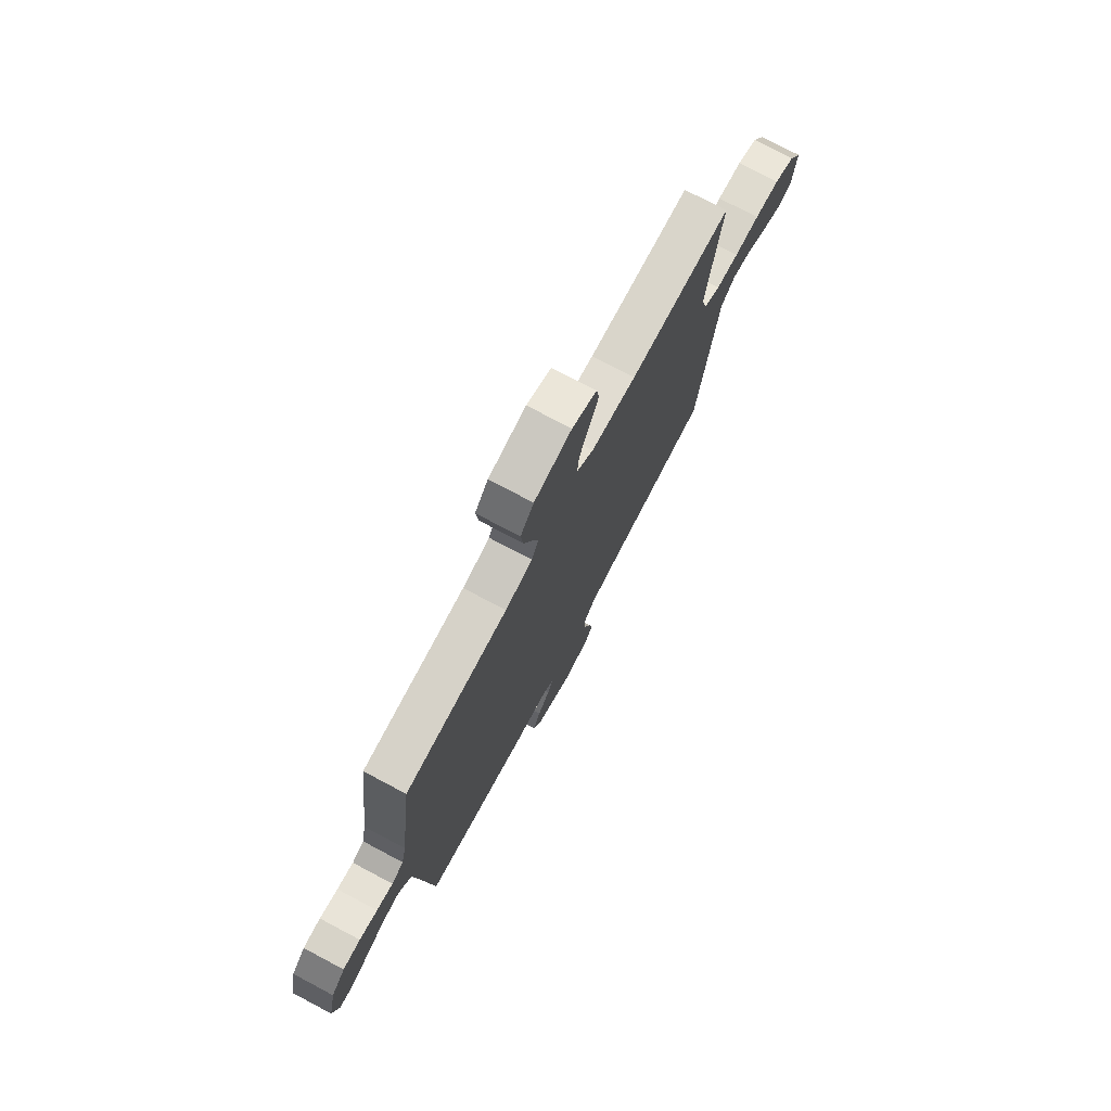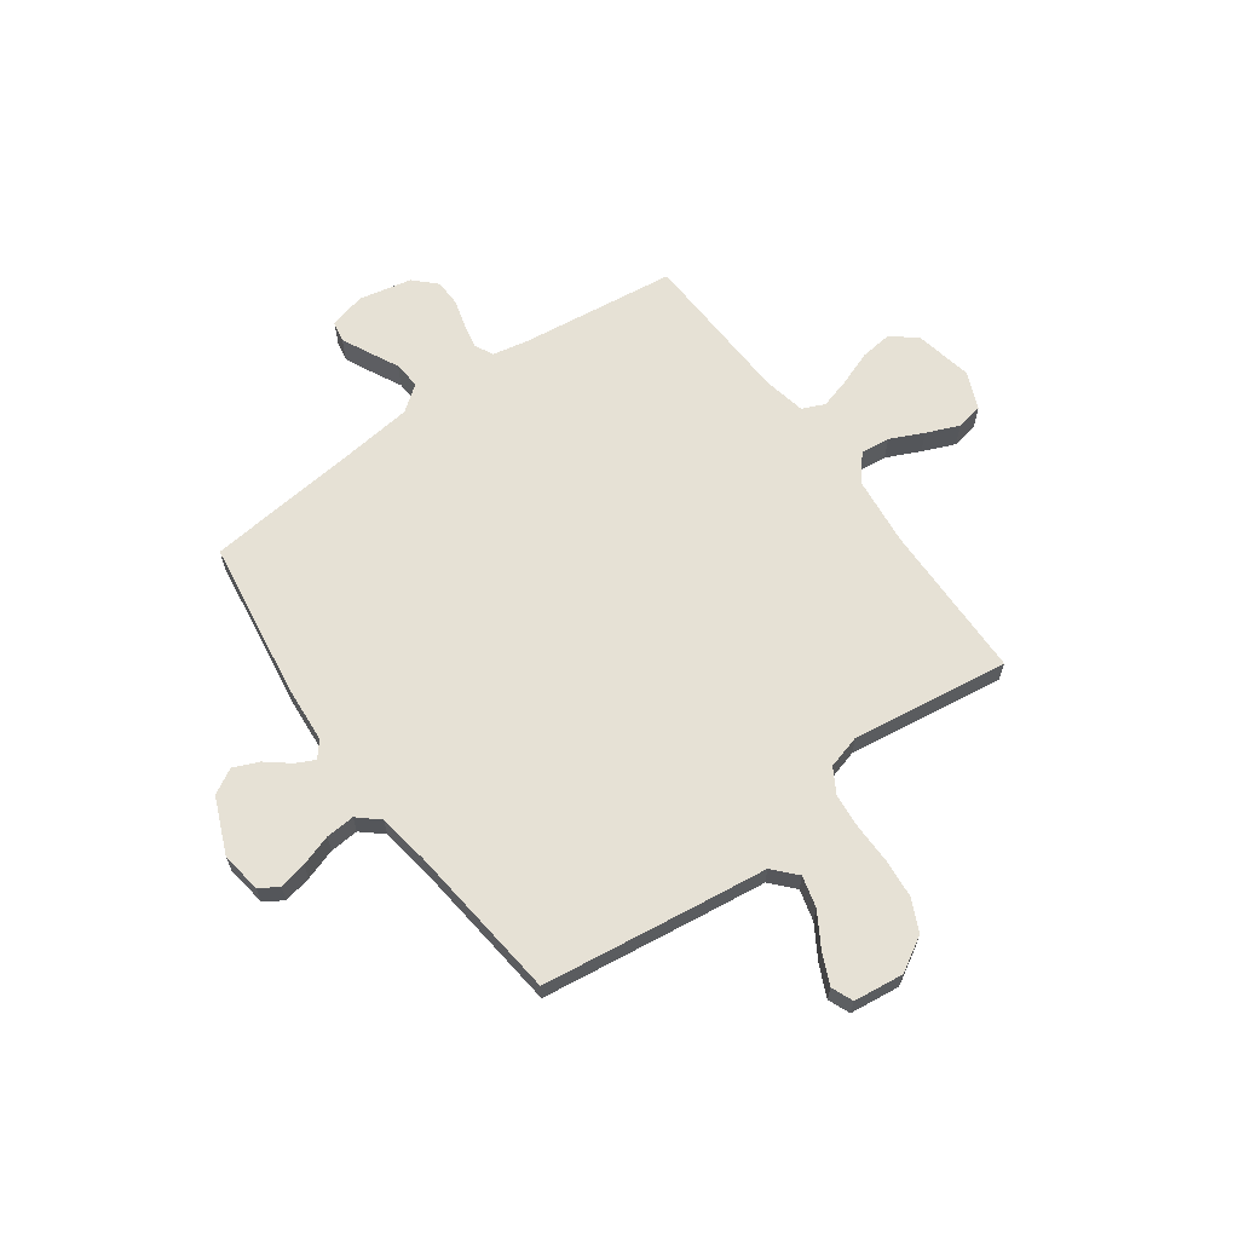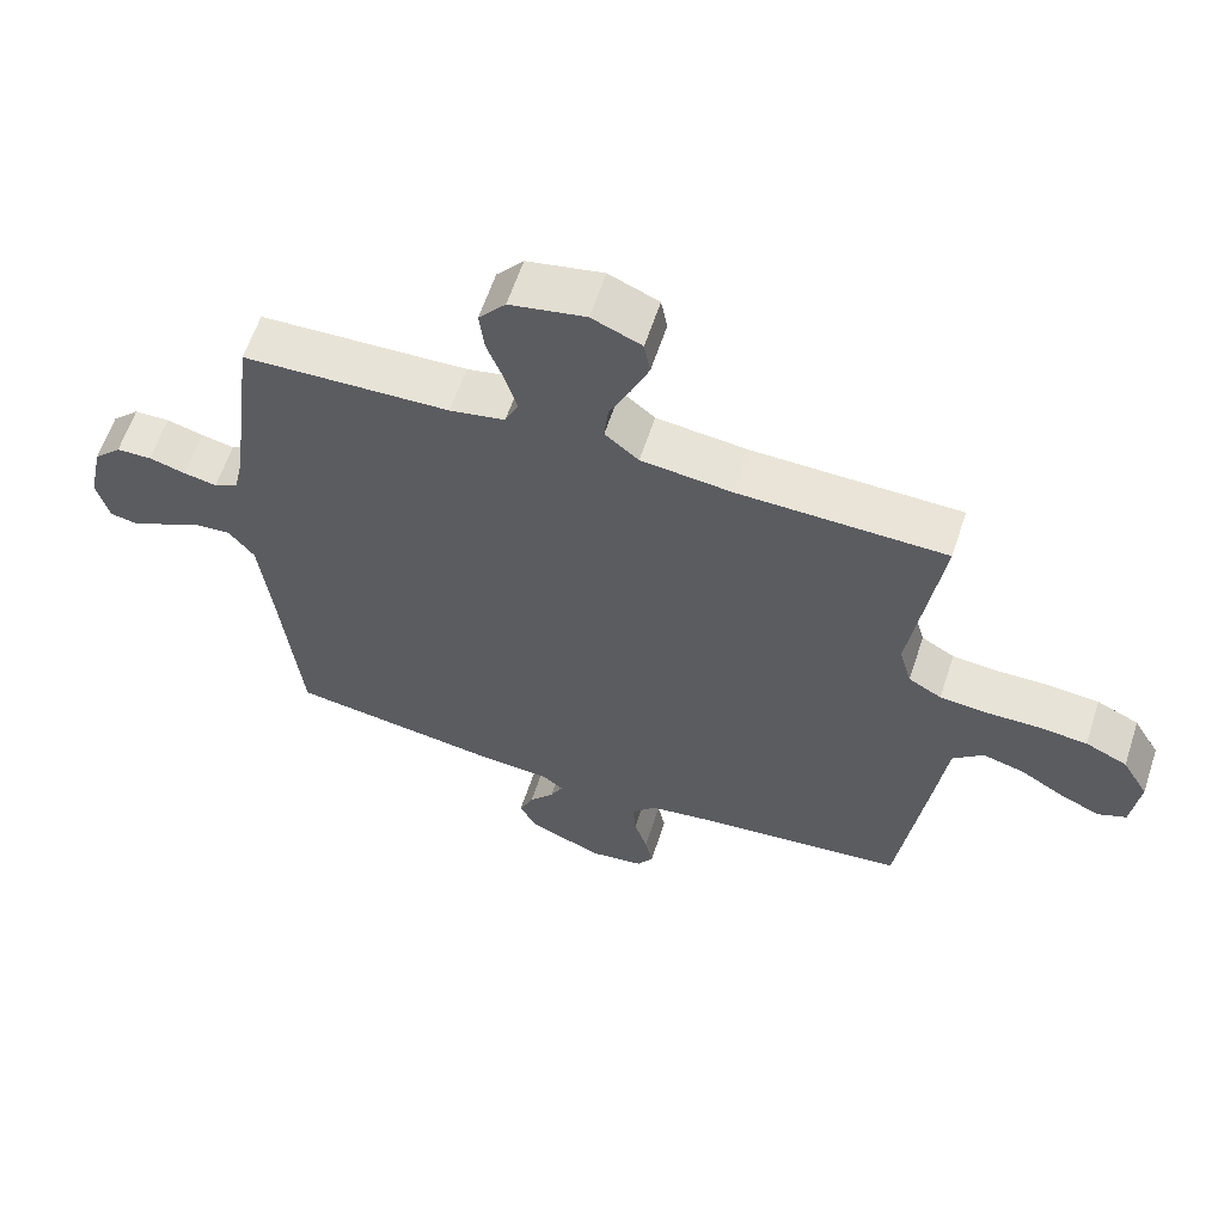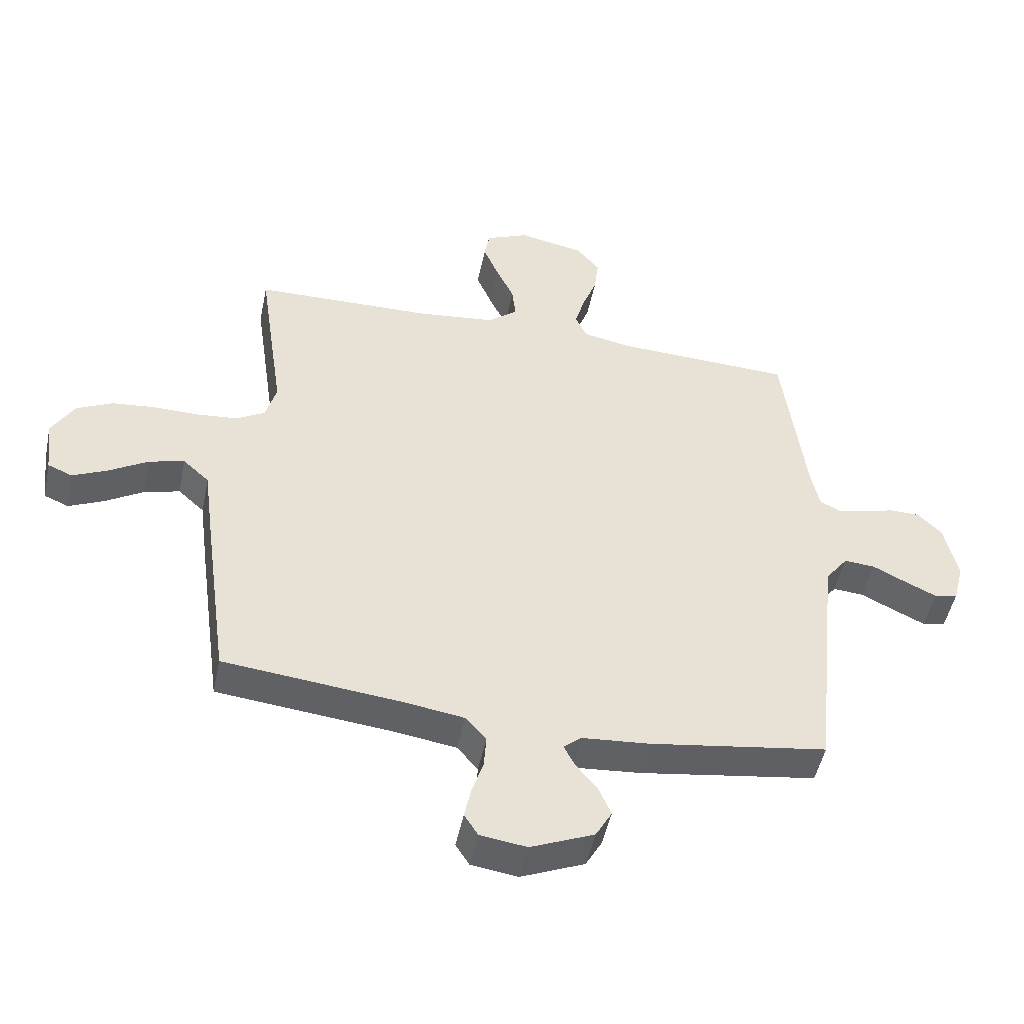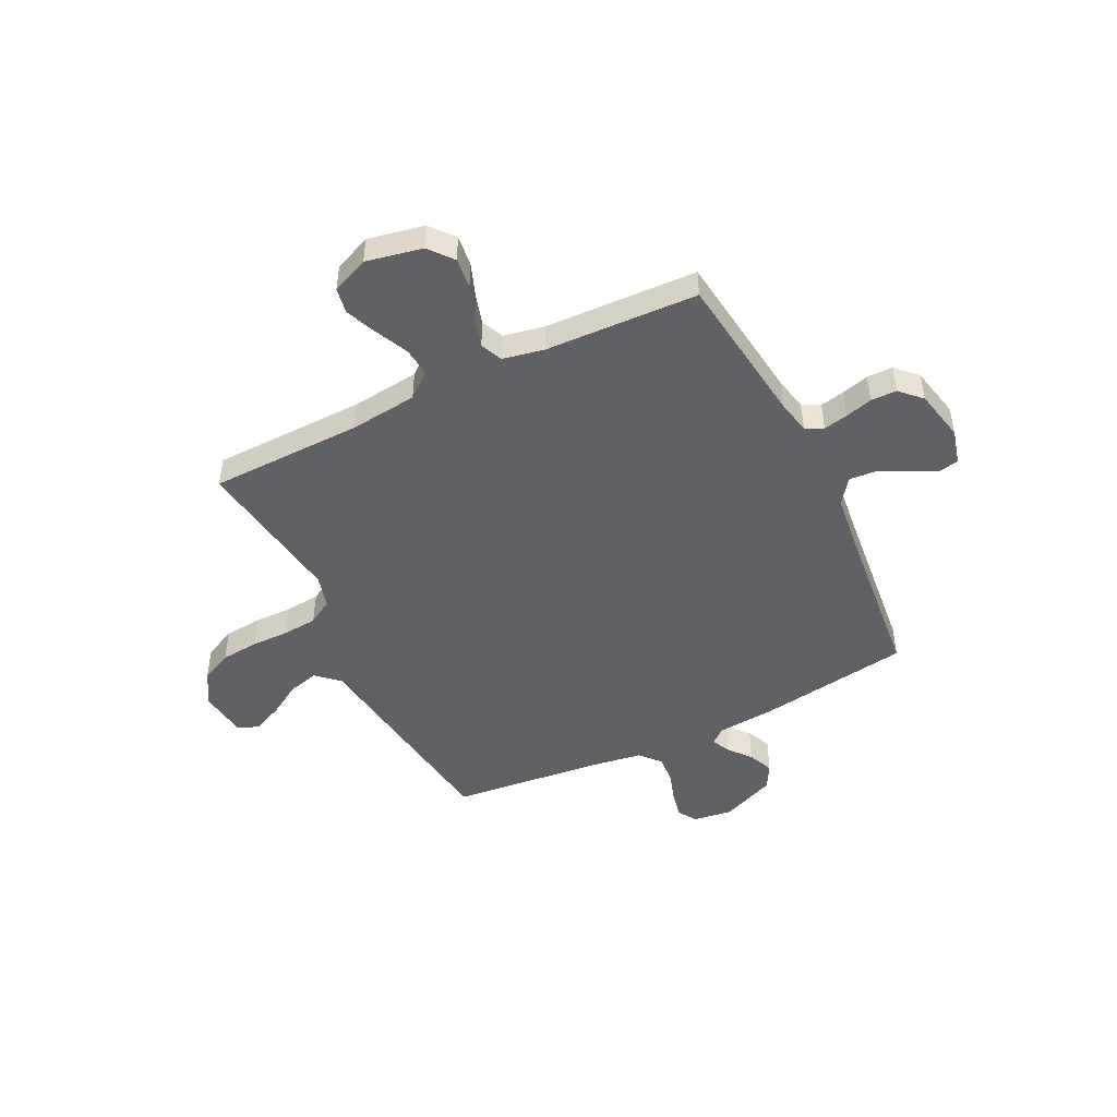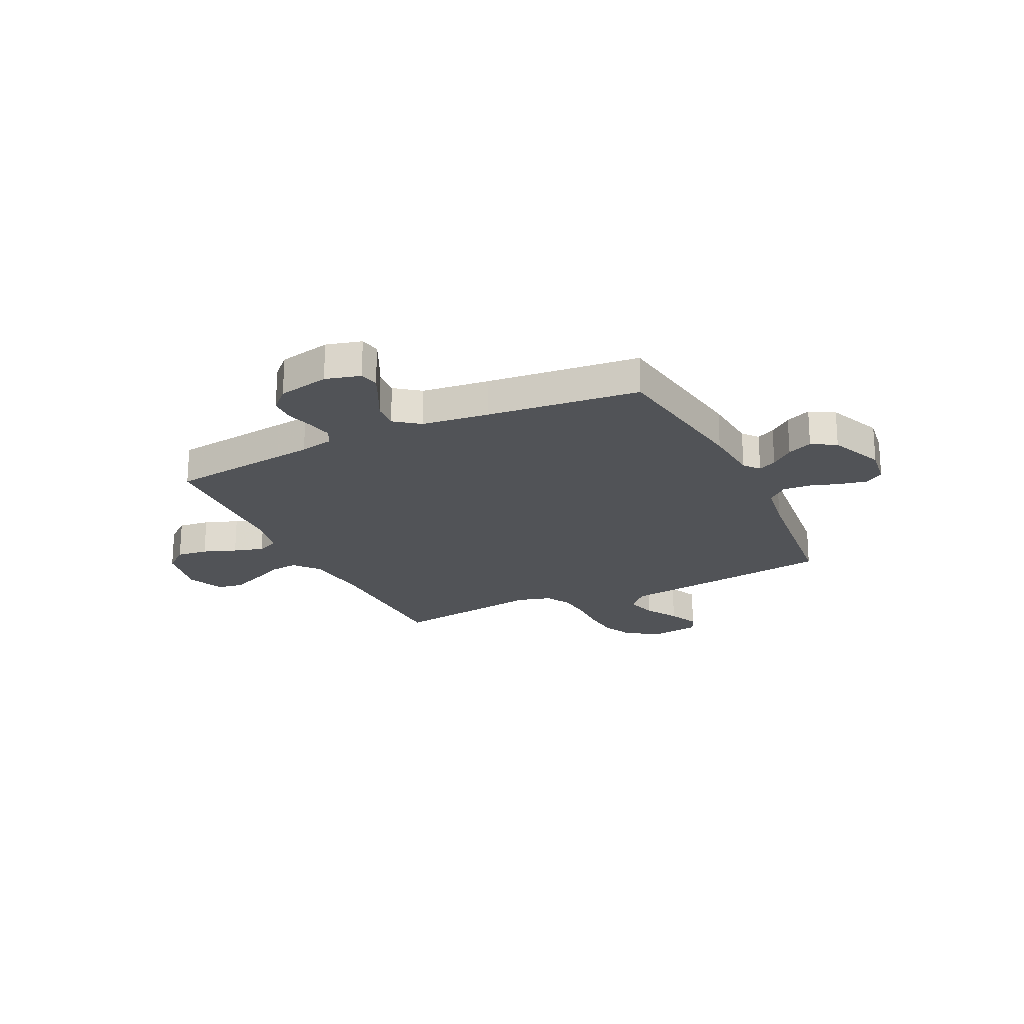
<metadata>
{"format":"obj","ext":"obj","renderer":"f3d","projection":"perspective","resolution":1024,"background":"white","views":[{"elev":75.6,"azim":117.9,"up":"+Z"},{"elev":64.5,"azim":-126.0,"up":"+Y"},{"elev":61.3,"azim":-161.8,"up":"+Z"},{"elev":-49.0,"azim":-11.7,"up":"+Z"},{"elev":-47.5,"azim":26.2,"up":"+Y"},{"elev":-21.7,"azim":115.6,"up":"+Y"}]}
</metadata>
<code>
v -0.5 0.07 -0.5
v -0.541 0.07 -0.2
v -0.558 0.07 -0.07
v -0.602 0.07 -0.03
v -0.662 0.07 -0.046
v -0.726 0.07 -0.085
v -0.785 0.07 -0.112
v -0.826 0.07 -0.095
v -0.838 0.07 0
v -0.8 0.07 0.066
v -0.739 0.07 0.095
v -0.665 0.07 0.102
v -0.59 0.07 0.101
v -0.523 0.07 0.107
v -0.475 0.07 0.135
v -0.457 0.07 0.2
v -0.5 0.07 0.5
v -0.2 0.07 0.506
v -0.068 0.07 0.521
v -0.019 0.07 0.562
v -0.025 0.07 0.618
v -0.055 0.07 0.682
v -0.081 0.07 0.744
v -0.072 0.07 0.794
v 0 0.07 0.825
v 0.11 0.07 0.803
v 0.149 0.07 0.756
v 0.142 0.07 0.695
v 0.118 0.07 0.63
v 0.101 0.07 0.571
v 0.12 0.07 0.528
v 0.2 0.07 0.512
v 0.5 0.07 0.5
v 0.538 0.07 0.2
v 0.552 0.07 0.134
v 0.587 0.07 0.117
v 0.635 0.07 0.127
v 0.688 0.07 0.142
v 0.739 0.07 0.141
v 0.779 0.07 0.101
v 0.801 0.07 0
v 0.783 0.07 -0.069
v 0.744 0.07 -0.077
v 0.691 0.07 -0.052
v 0.635 0.07 -0.024
v 0.583 0.07 -0.02
v 0.546 0.07 -0.069
v 0.531 0.07 -0.2
v 0.5 0.07 -0.5
v 0.2 0.07 -0.545
v 0.088 0.07 -0.554
v 0.058 0.07 -0.579
v 0.076 0.07 -0.615
v 0.112 0.07 -0.659
v 0.133 0.07 -0.708
v 0.106 0.07 -0.756
v 0 0.07 -0.801
v -0.078 0.07 -0.79
v -0.101 0.07 -0.754
v -0.09 0.07 -0.701
v -0.071 0.07 -0.642
v -0.067 0.07 -0.587
v -0.102 0.07 -0.547
v -0.2 0.07 -0.532
v -0.5 0 -0.5
v -0.541 0 -0.2
v -0.558 0 -0.07
v -0.602 0 -0.03
v -0.662 0 -0.046
v -0.726 0 -0.085
v -0.785 0 -0.112
v -0.826 0 -0.095
v -0.838 0 0
v -0.8 0 0.066
v -0.739 0 0.095
v -0.665 0 0.102
v -0.59 0 0.101
v -0.523 0 0.107
v -0.475 0 0.135
v -0.457 0 0.2
v -0.5 0 0.5
v -0.2 0 0.506
v -0.068 0 0.521
v -0.019 0 0.562
v -0.025 0 0.618
v -0.055 0 0.682
v -0.081 0 0.744
v -0.072 0 0.794
v 0 0 0.825
v 0.11 0 0.803
v 0.149 0 0.756
v 0.142 0 0.695
v 0.118 0 0.63
v 0.101 0 0.571
v 0.12 0 0.528
v 0.2 0 0.512
v 0.5 0 0.5
v 0.538 0 0.2
v 0.552 0 0.134
v 0.587 0 0.117
v 0.635 0 0.127
v 0.688 0 0.142
v 0.739 0 0.141
v 0.779 0 0.101
v 0.801 0 0
v 0.783 0 -0.069
v 0.744 0 -0.077
v 0.691 0 -0.052
v 0.635 0 -0.024
v 0.583 0 -0.02
v 0.546 0 -0.069
v 0.531 0 -0.2
v 0.5 0 -0.5
v 0.2 0 -0.545
v 0.088 0 -0.554
v 0.058 0 -0.579
v 0.076 0 -0.615
v 0.112 0 -0.659
v 0.133 0 -0.708
v 0.106 0 -0.756
v 0 0 -0.801
v -0.078 0 -0.79
v -0.101 0 -0.754
v -0.09 0 -0.701
v -0.071 0 -0.642
v -0.067 0 -0.587
v -0.102 0 -0.547
v -0.2 0 -0.532
f 59 60 61
f 58 59 61
f 57 58 61
f 56 57 61
f 55 56 61
f 54 55 61
f 53 54 61
f 52 53 61 62
f 51 52 62 63
f 51 63 64
f 50 51 64
f 49 50 64
f 48 49 64
f 43 44 45
f 42 43 45
f 41 42 45
f 40 41 45
f 39 40 45
f 38 39 45
f 37 38 45
f 36 37 45 46
f 35 36 46 47
f 32 33 34
f 1 2 3
f 64 1 3
f 48 64 3
f 47 48 3
f 35 47 3
f 34 35 3
f 32 34 3
f 31 32 3
f 27 28 29
f 26 27 29
f 25 26 29
f 24 25 29
f 23 24 29
f 22 23 29
f 21 22 29
f 16 17 18
f 15 16 18 19
f 11 12 13
f 10 11 13
f 9 10 13
f 8 9 13
f 7 8 13
f 6 7 13
f 5 6 13
f 4 5 13 14
f 30 31 3 4
f 20 21 29 30
f 20 30 4
f 19 20 4
f 15 19 4
f 4 14 15
f 125 124 123
f 125 123 122
f 125 122 121
f 125 121 120
f 125 120 119
f 125 119 118
f 125 118 117
f 126 125 117 116
f 127 126 116 115
f 128 127 115
f 128 115 114
f 128 114 113
f 128 113 112
f 109 108 107
f 109 107 106
f 109 106 105
f 109 105 104
f 109 104 103
f 109 103 102
f 109 102 101
f 110 109 101 100
f 111 110 100 99
f 98 97 96
f 67 66 65
f 67 65 128
f 67 128 112
f 67 112 111
f 67 111 99
f 67 99 98
f 67 98 96
f 67 96 95
f 93 92 91
f 93 91 90
f 93 90 89
f 93 89 88
f 93 88 87
f 93 87 86
f 93 86 85
f 82 81 80
f 83 82 80 79
f 77 76 75
f 77 75 74
f 77 74 73
f 77 73 72
f 77 72 71
f 77 71 70
f 77 70 69
f 78 77 69 68
f 68 67 95 94
f 94 93 85 84
f 68 94 84
f 68 84 83
f 68 83 79
f 79 78 68
f 1 65 66 2
f 2 66 67 3
f 3 67 68 4
f 4 68 69 5
f 5 69 70 6
f 6 70 71 7
f 7 71 72 8
f 8 72 73 9
f 9 73 74 10
f 10 74 75 11
f 11 75 76 12
f 12 76 77 13
f 13 77 78 14
f 14 78 79 15
f 15 79 80 16
f 16 80 81 17
f 17 81 82 18
f 18 82 83 19
f 19 83 84 20
f 20 84 85 21
f 21 85 86 22
f 22 86 87 23
f 23 87 88 24
f 24 88 89 25
f 25 89 90 26
f 26 90 91 27
f 27 91 92 28
f 28 92 93 29
f 29 93 94 30
f 30 94 95 31
f 31 95 96 32
f 32 96 97 33
f 33 97 98 34
f 34 98 99 35
f 35 99 100 36
f 36 100 101 37
f 37 101 102 38
f 38 102 103 39
f 39 103 104 40
f 40 104 105 41
f 41 105 106 42
f 42 106 107 43
f 43 107 108 44
f 44 108 109 45
f 45 109 110 46
f 46 110 111 47
f 47 111 112 48
f 48 112 113 49
f 49 113 114 50
f 50 114 115 51
f 51 115 116 52
f 52 116 117 53
f 53 117 118 54
f 54 118 119 55
f 55 119 120 56
f 56 120 121 57
f 57 121 122 58
f 58 122 123 59
f 59 123 124 60
f 60 124 125 61
f 61 125 126 62
f 62 126 127 63
f 63 127 128 64
f 64 128 65 1

</code>
